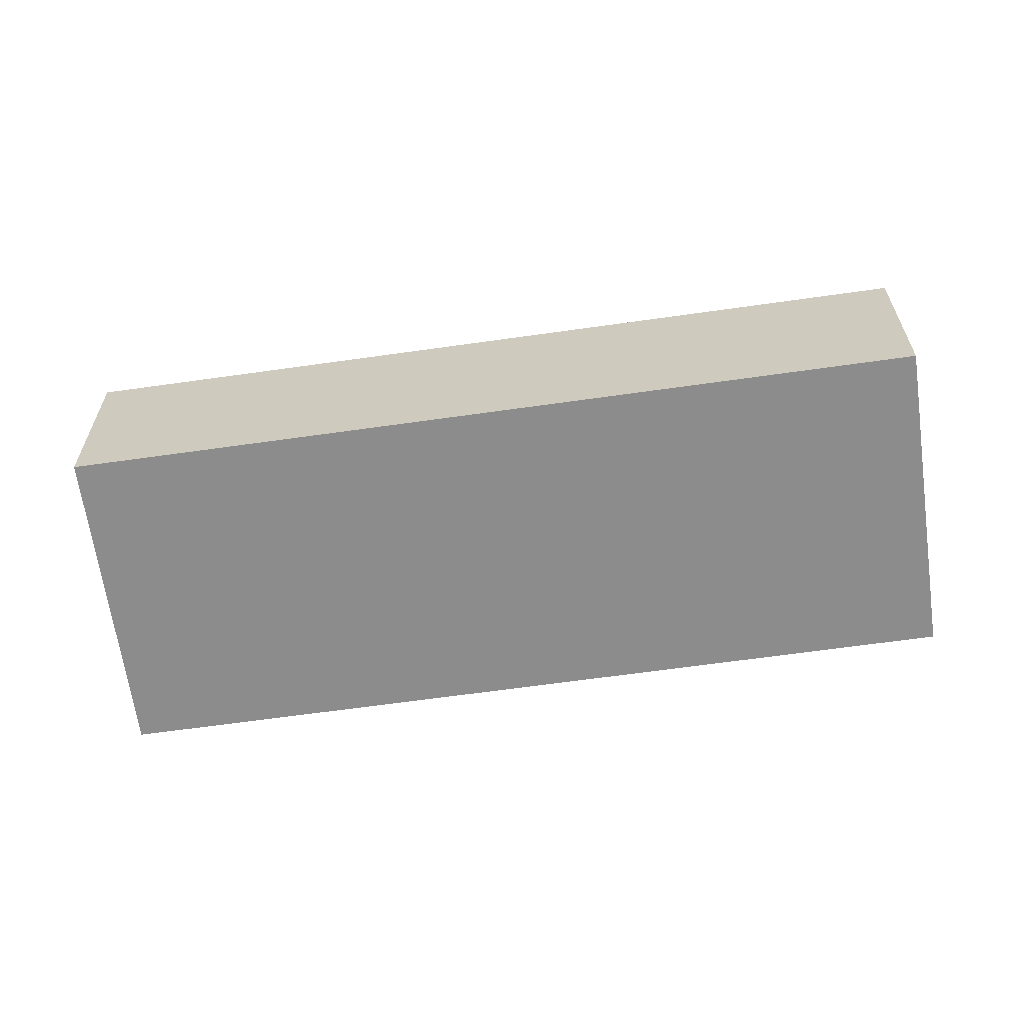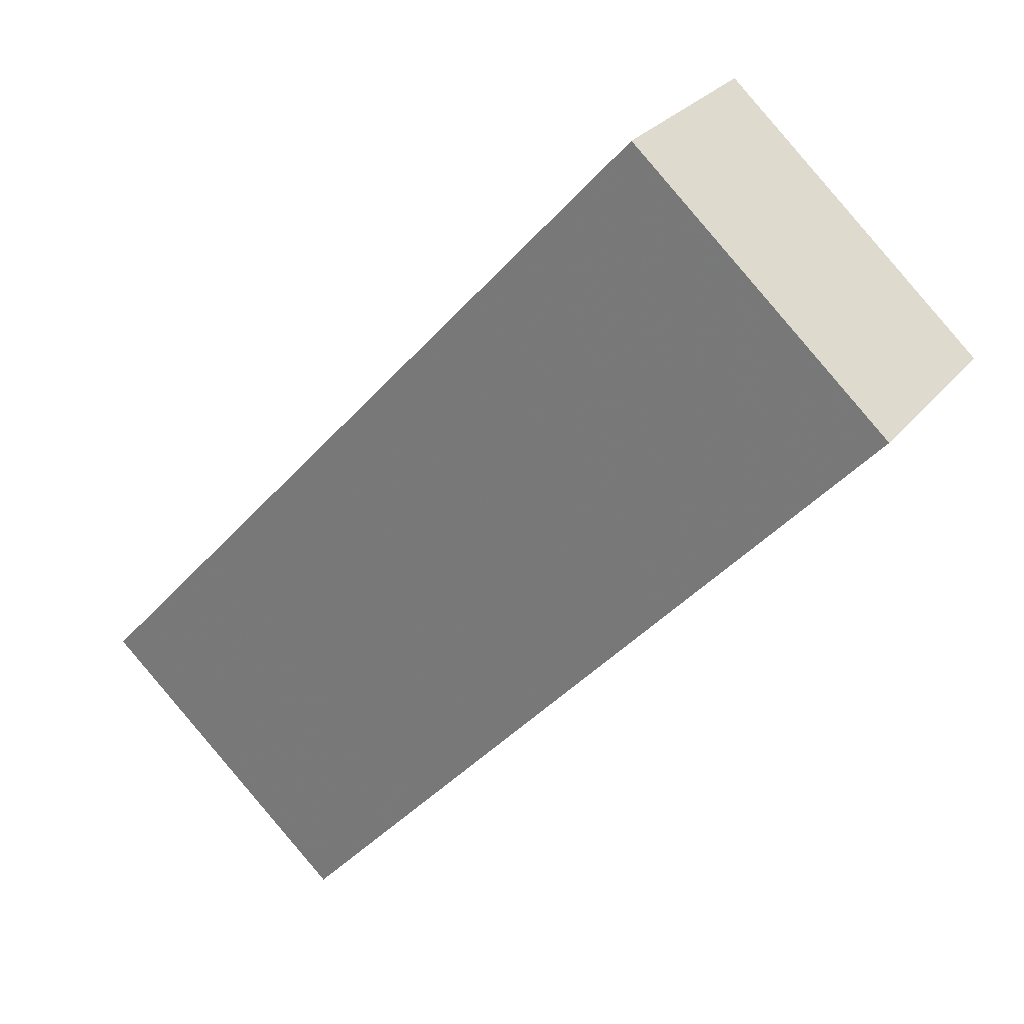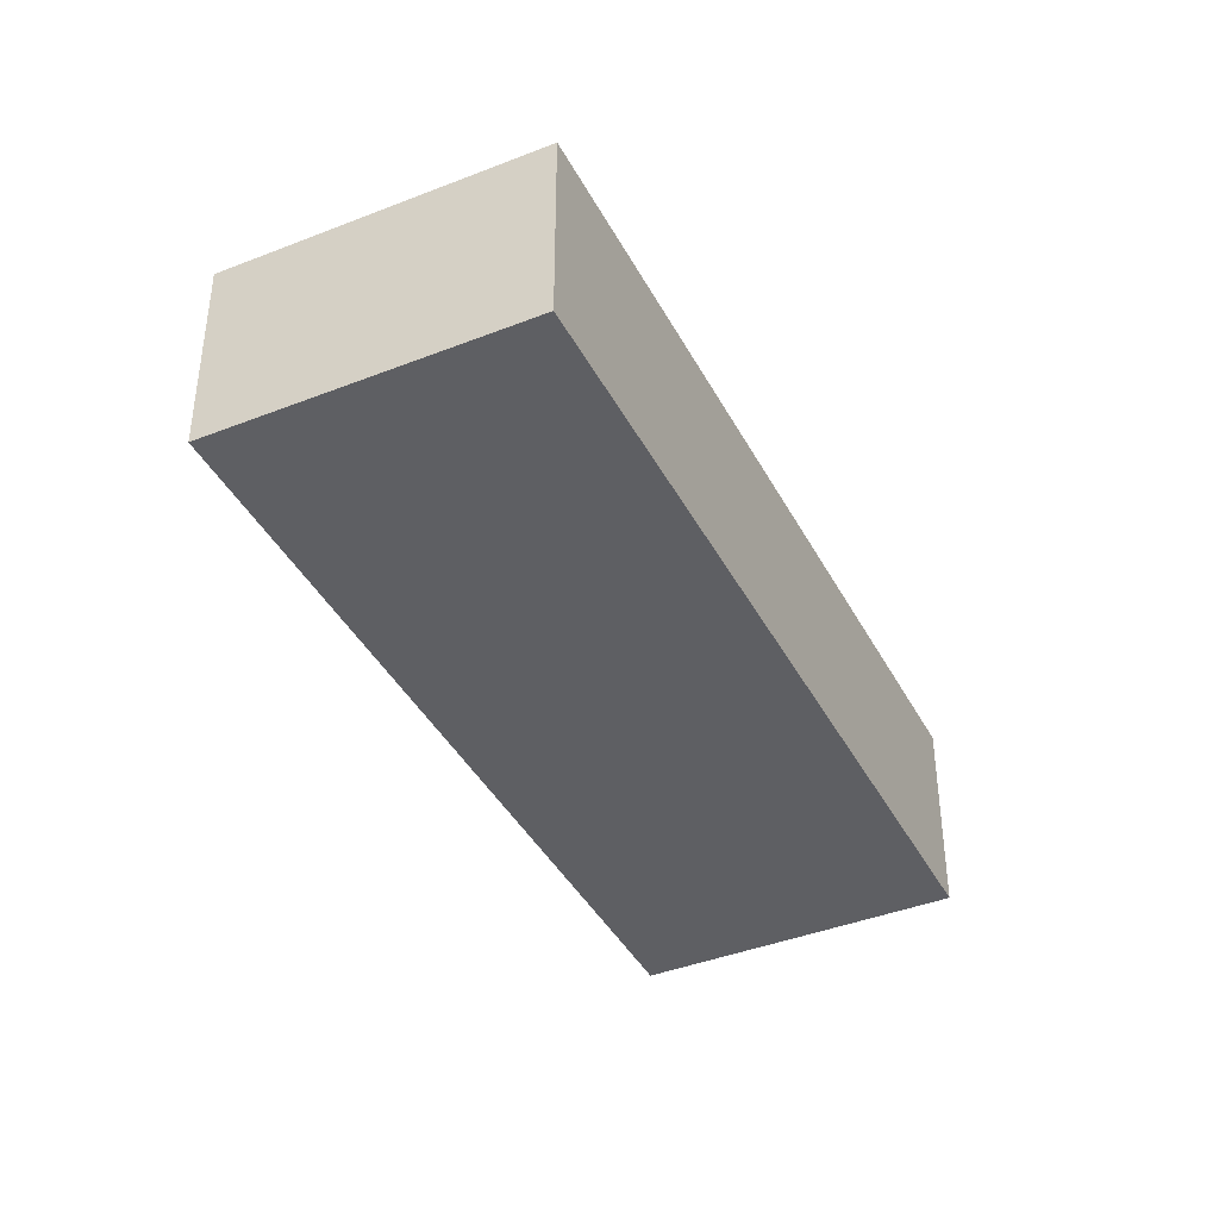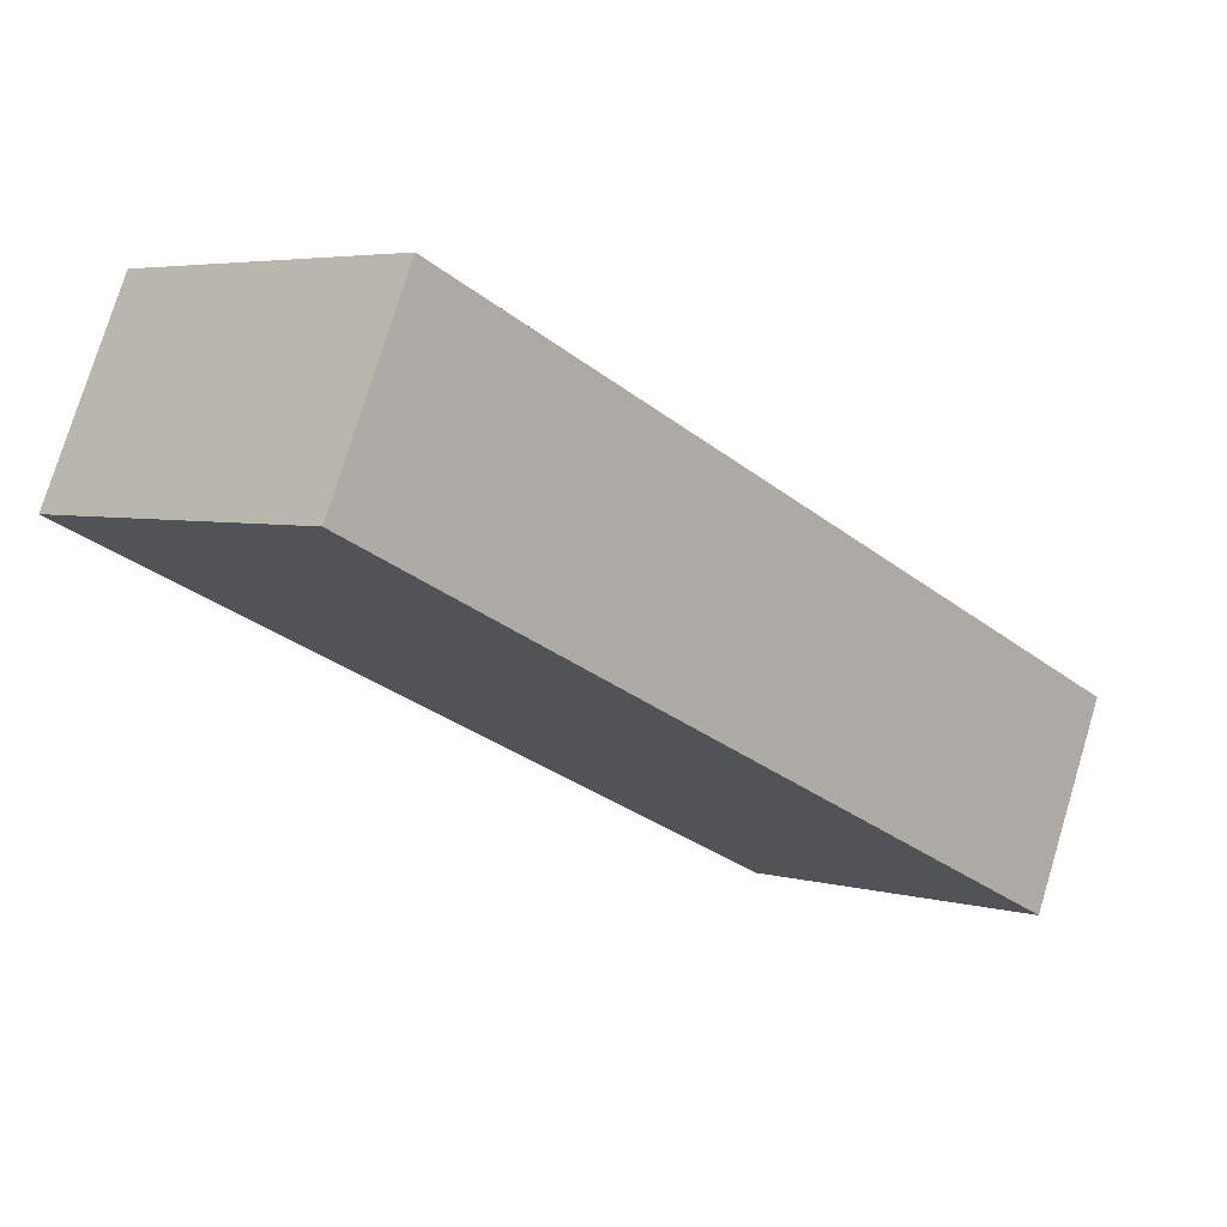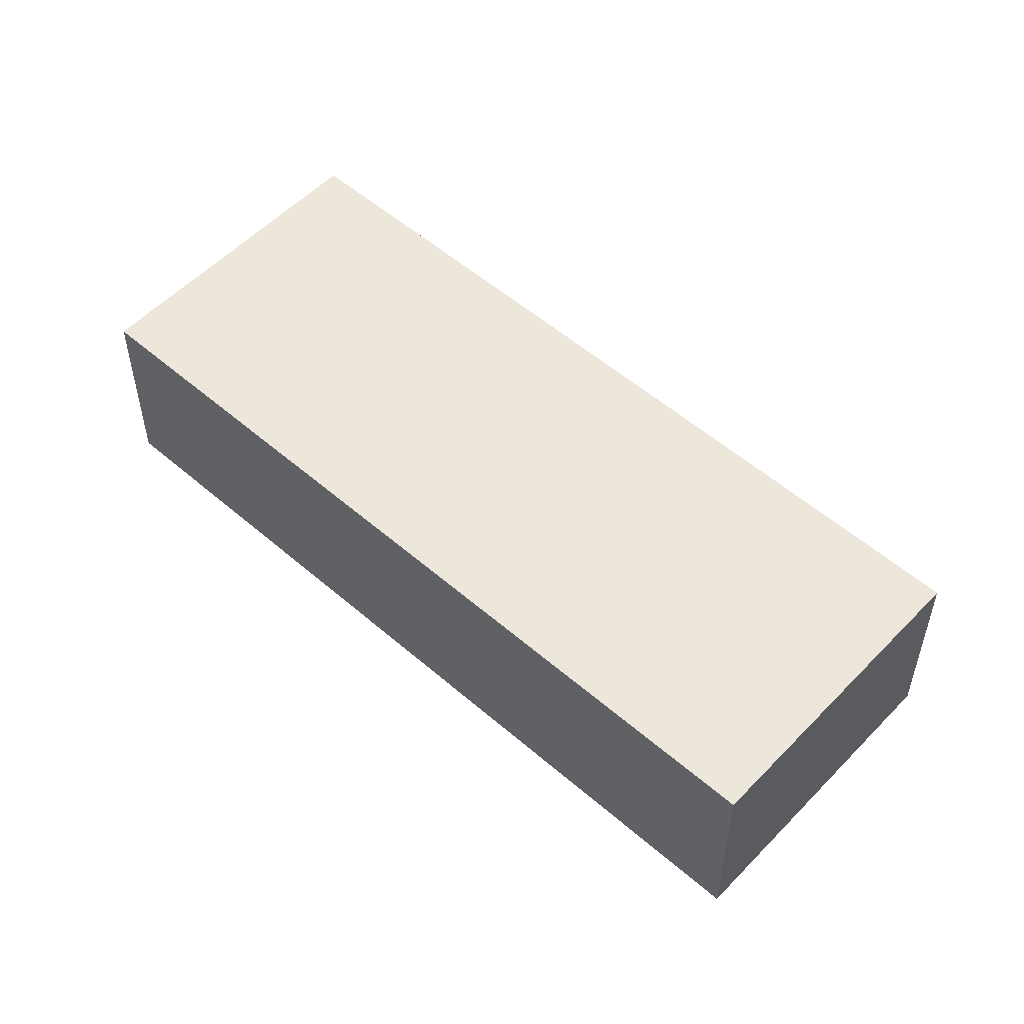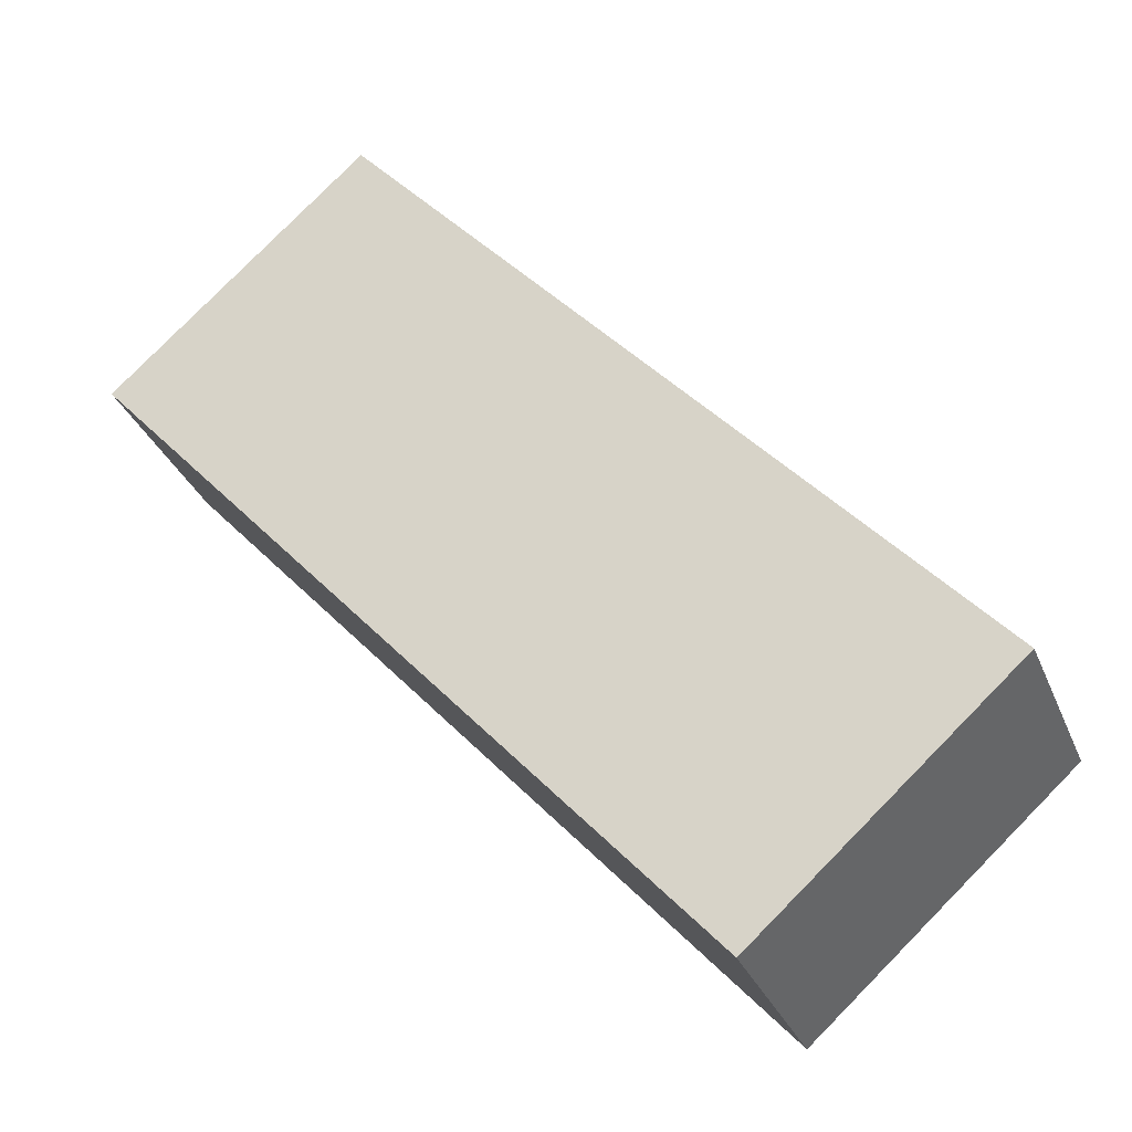
<metadata>
{"format":"obj","ext":"obj","renderer":"f3d","projection":"perspective","resolution":1024,"background":"white","views":[{"elev":-64.2,"azim":-124.0,"up":"+Y"},{"elev":27.1,"azim":-150.4,"up":"+Z"},{"elev":-40.9,"azim":163.7,"up":"+Y"},{"elev":76.2,"azim":16.8,"up":"+Z"},{"elev":54.0,"azim":-89.5,"up":"+Y"},{"elev":-31.0,"azim":19.5,"up":"+Z"}]}
</metadata>
<code>
v 207.3 -4.867 214
v 207.3 -7.522 214
v 204.1 -7.522 211.1
v 204.1 -4.867 211.1
v 196.3 -4.867 219.6
v 196.3 -7.522 219.6
v 199.6 -7.522 222.5
v 199.6 -4.867 222.5
g CityEngineMaterial_147
f 1 2 3 4
f 5 6 7 8
v 207.3 -7.522 214
v 207.3 -4.867 214
v 199.6 -4.867 222.5
v 199.6 -7.522 222.5
v 204.1 -4.867 211.1
v 204.1 -7.522 211.1
v 196.3 -7.522 219.6
v 196.3 -4.867 219.6
g CityEngineMaterial_146
f 9 10 11 12
f 13 14 15 16
v 196.3 -4.867 219.6
v 199.6 -4.867 222.5
v 207.3 -4.867 214
v 204.1 -4.867 211.1
v 199.6 -7.522 222.5
v 196.3 -7.522 219.6
v 204.1 -7.522 211.1
v 207.3 -7.522 214
g CityEngineMaterial_145
f 17 18 19 20
f 21 22 23 24

</code>
